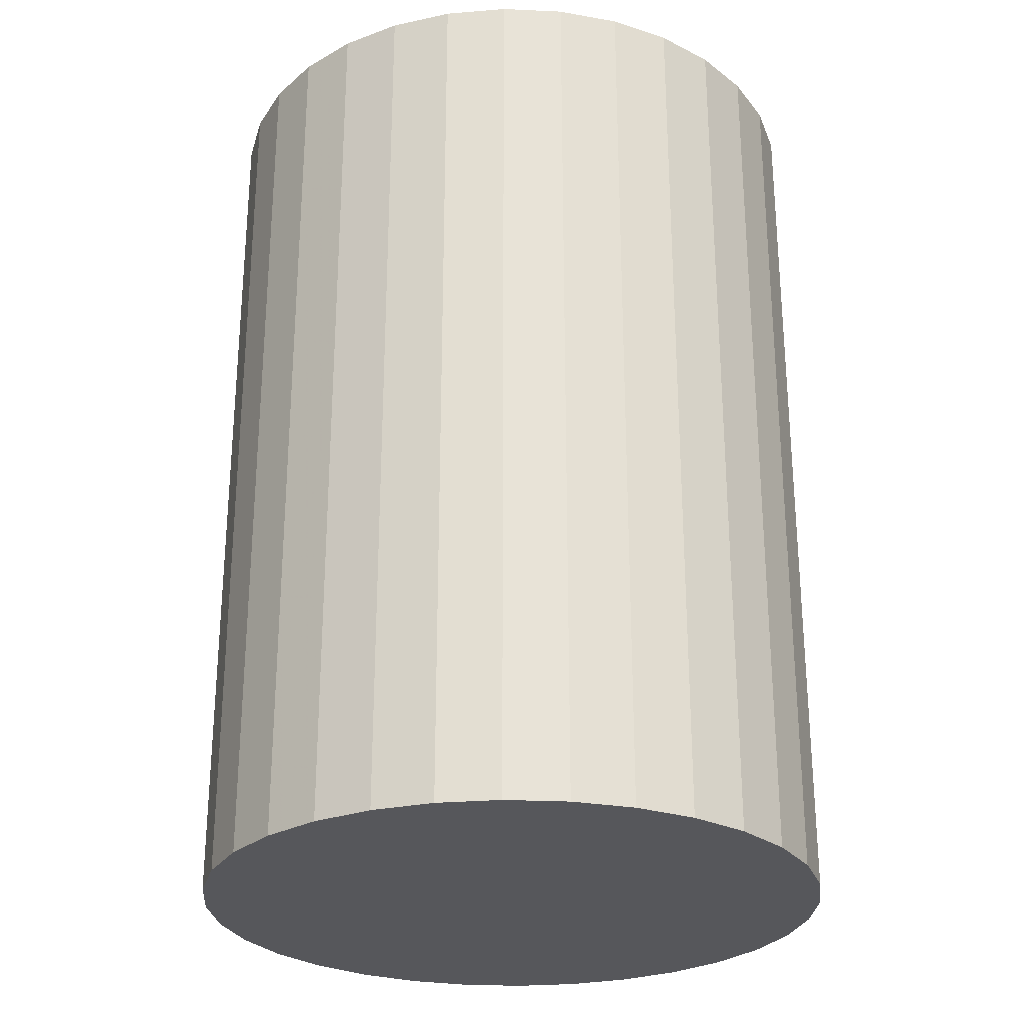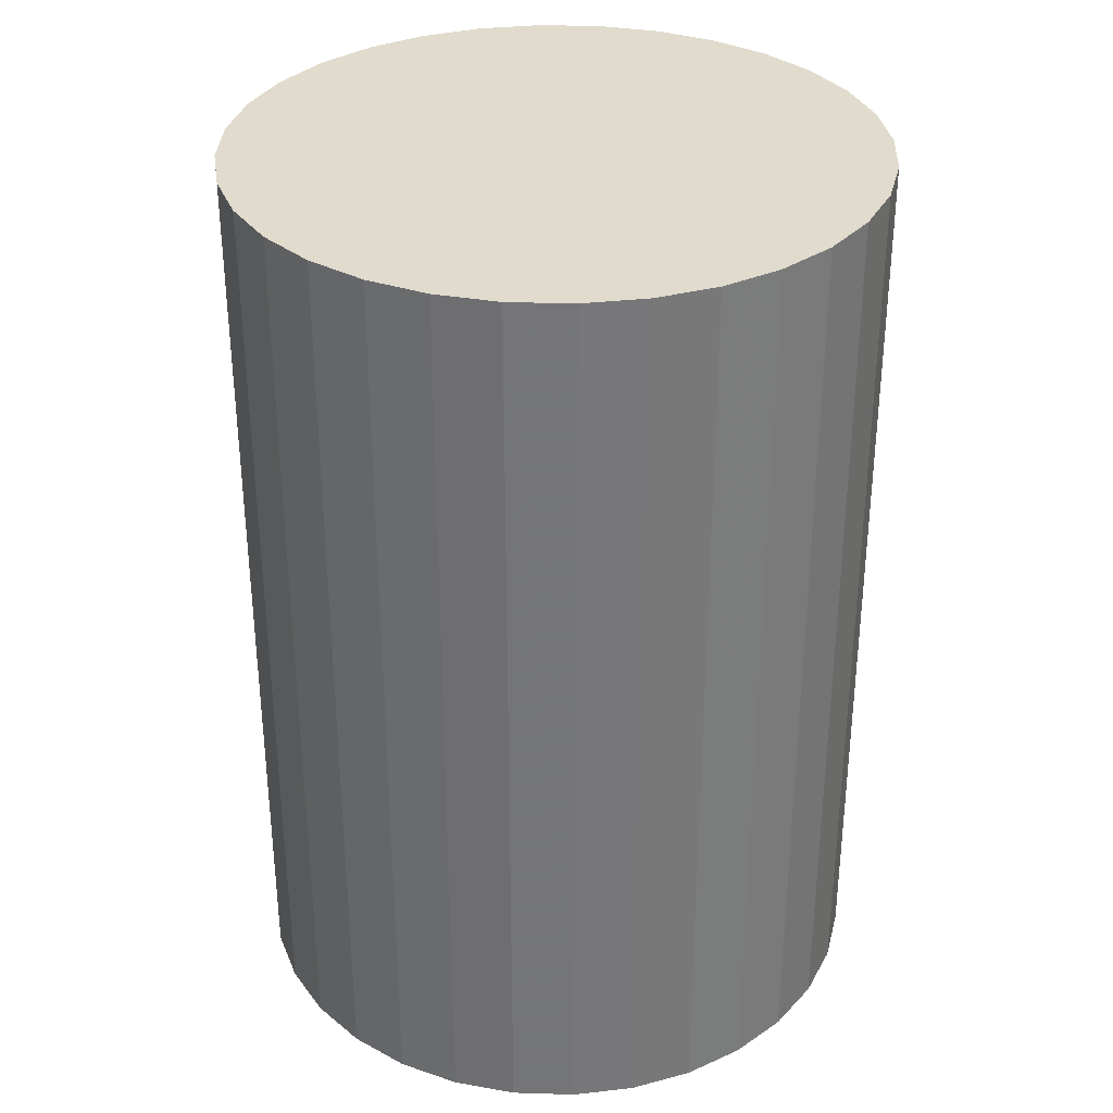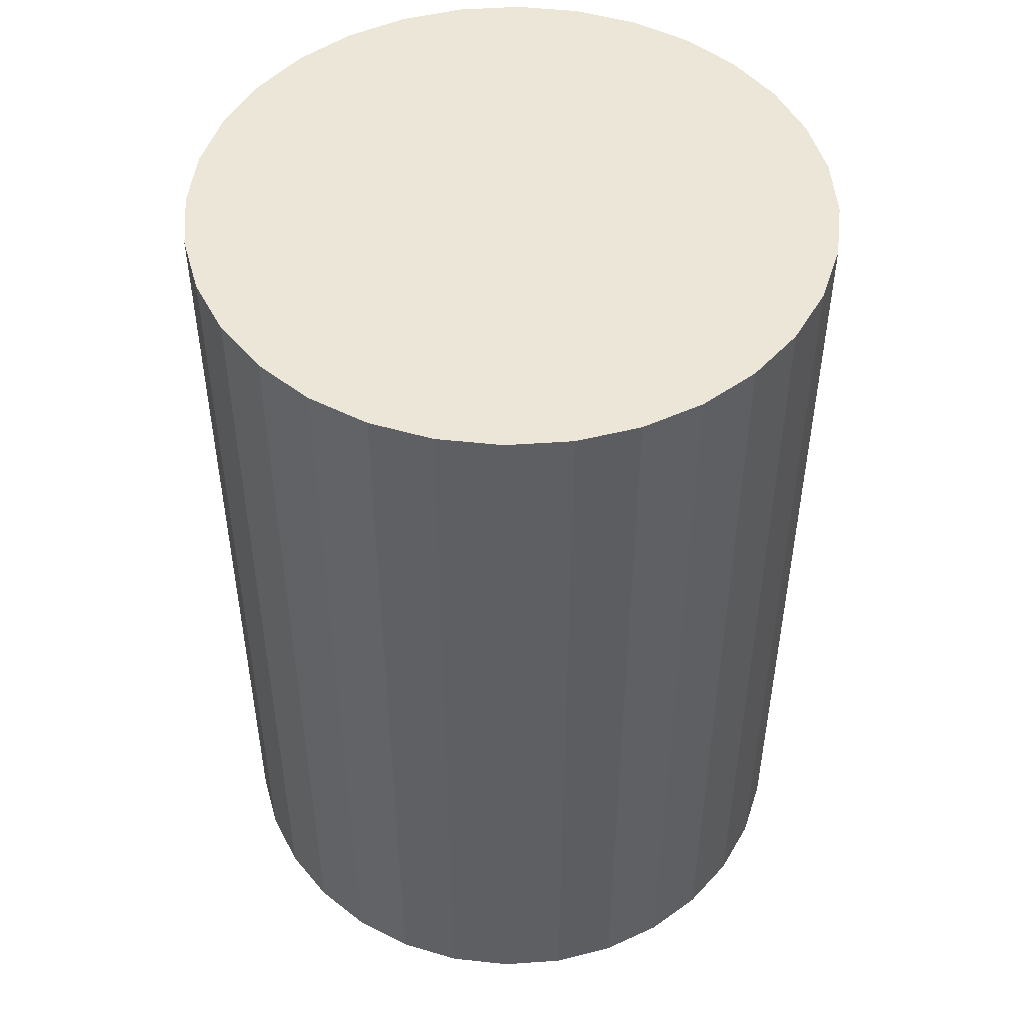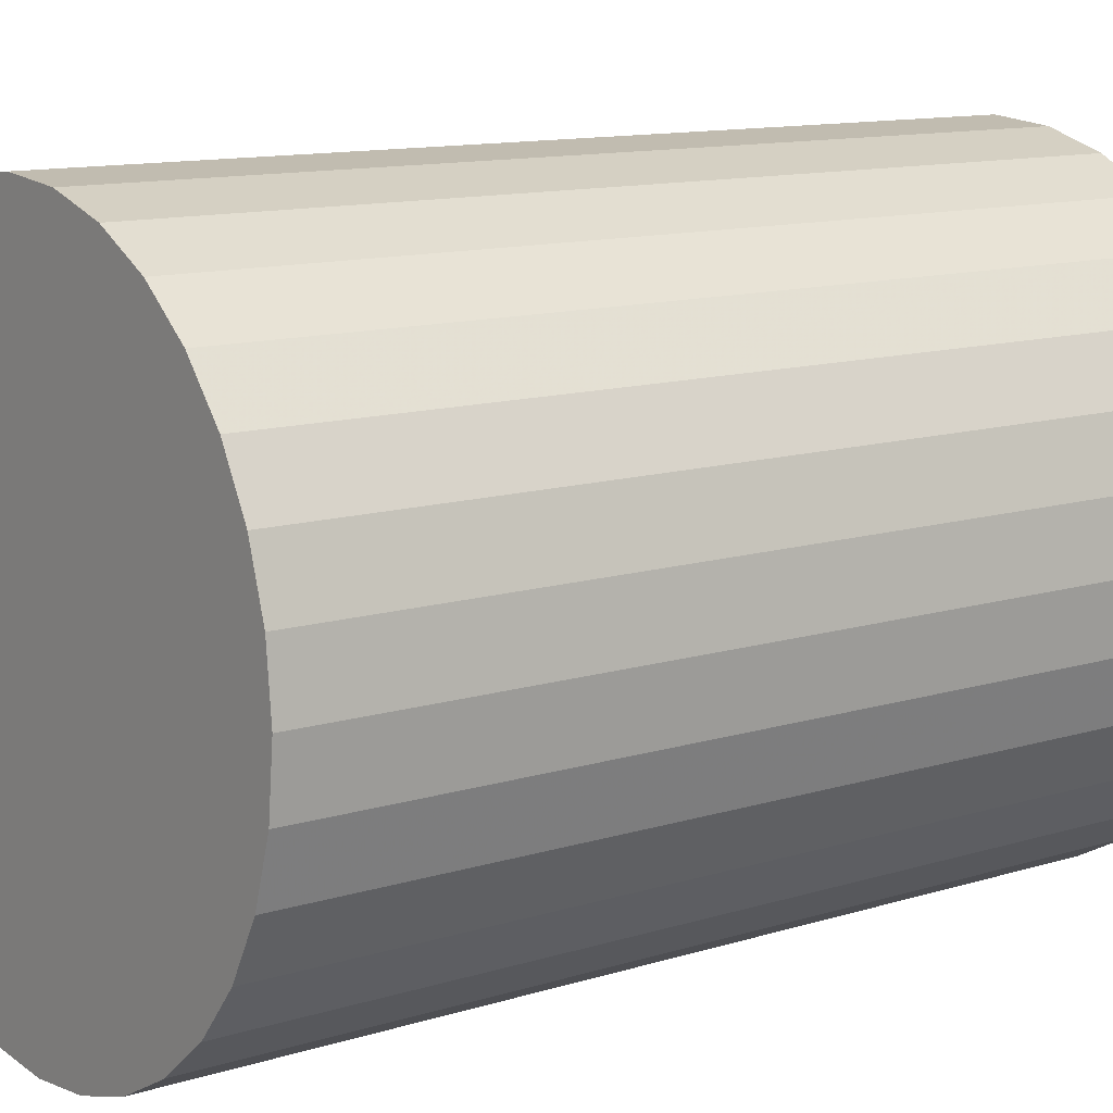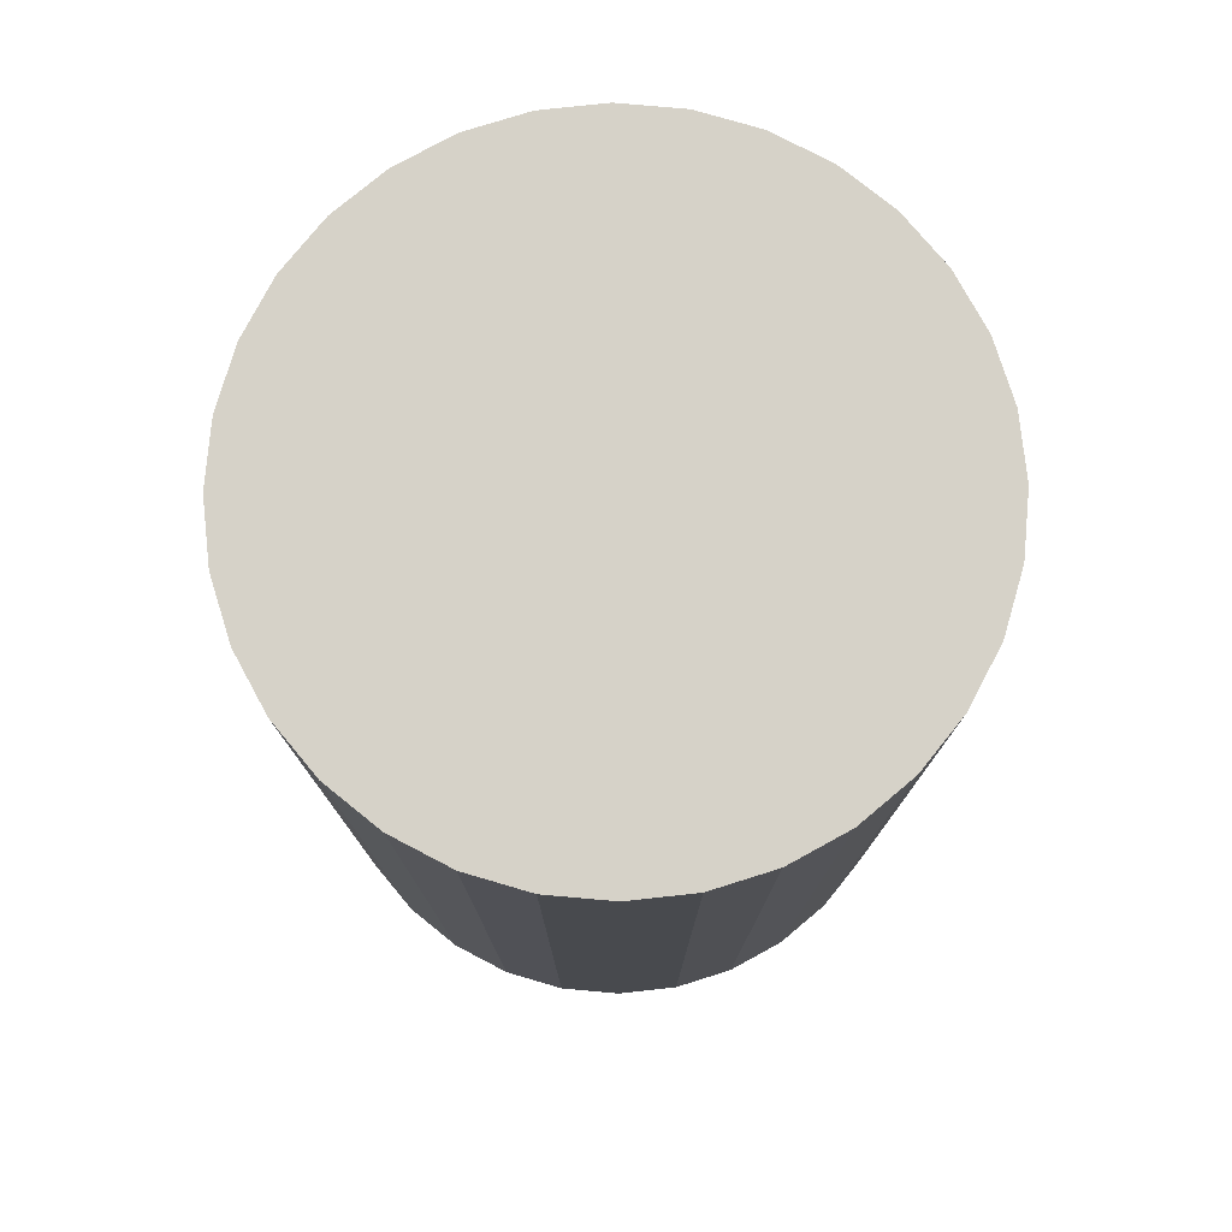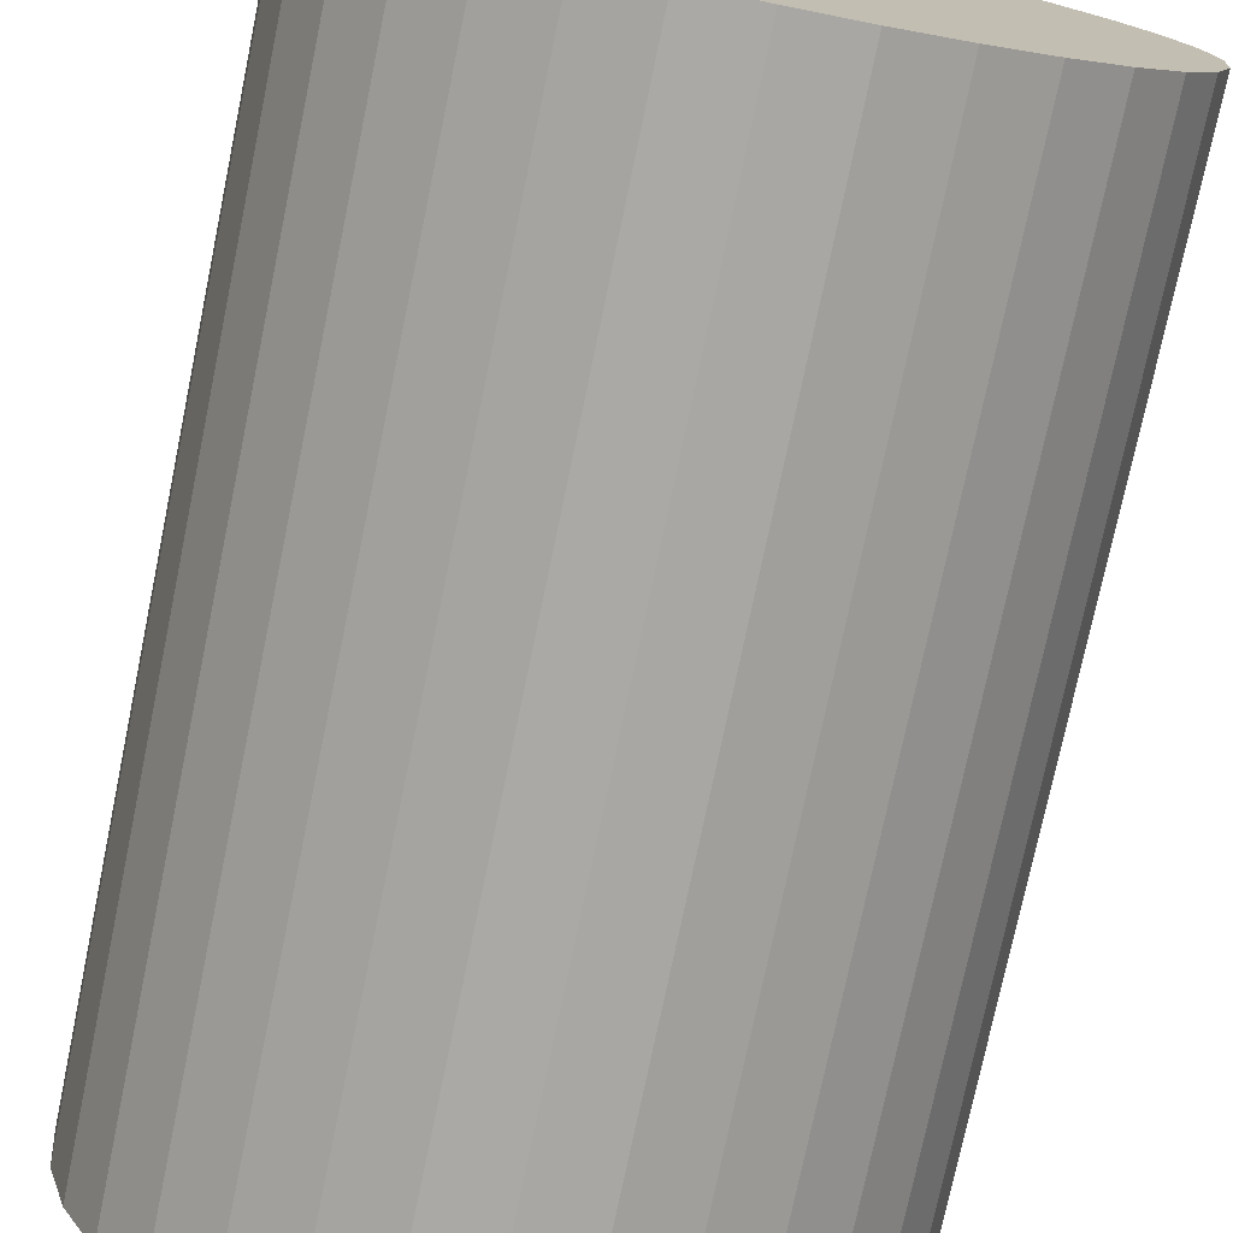
<metadata>
{"format":"obj","ext":"obj","renderer":"f3d","projection":"perspective","resolution":1024,"background":"white","views":[{"elev":-27.2,"azim":-65.9,"up":"+Z"},{"elev":33.2,"azim":131.8,"up":"+Z"},{"elev":49.1,"azim":80.0,"up":"+Z"},{"elev":11.7,"azim":52.9,"up":"+Y"},{"elev":77.6,"azim":145.7,"up":"+Z"},{"elev":-75.3,"azim":-11.7,"up":"+Y"}]}
</metadata>
<code>
v 0 0 -0.03708
v 0.02582 0 -0.03708
v 0.02582 0 0.03708
v 0 0 0.03708
v 0.02533 0.005038 -0.03708
v 0.02533 0.005038 0.03708
v 0.02386 0.009882 -0.03708
v 0.02386 0.009882 0.03708
v 0.02147 0.01435 -0.03708
v 0.02147 0.01435 0.03708
v 0.01826 0.01826 -0.03708
v 0.01826 0.01826 0.03708
v 0.01435 0.02147 -0.03708
v 0.01435 0.02147 0.03708
v 0.009882 0.02386 -0.03708
v 0.009882 0.02386 0.03708
v 0.005038 0.02533 -0.03708
v 0.005038 0.02533 0.03708
v 0 0.02582 -0.03708
v 0 0.02582 0.03708
v -0.005038 0.02533 -0.03708
v -0.005038 0.02533 0.03708
v -0.009882 0.02386 -0.03708
v -0.009882 0.02386 0.03708
v -0.01435 0.02147 -0.03708
v -0.01435 0.02147 0.03708
v -0.01826 0.01826 -0.03708
v -0.01826 0.01826 0.03708
v -0.02147 0.01435 -0.03708
v -0.02147 0.01435 0.03708
v -0.02386 0.009882 -0.03708
v -0.02386 0.009882 0.03708
v -0.02533 0.005038 -0.03708
v -0.02533 0.005038 0.03708
v -0.02582 0 -0.03708
v -0.02582 0 0.03708
v -0.02533 -0.005038 -0.03708
v -0.02533 -0.005038 0.03708
v -0.02386 -0.009882 -0.03708
v -0.02386 -0.009882 0.03708
v -0.02147 -0.01435 -0.03708
v -0.02147 -0.01435 0.03708
v -0.01826 -0.01826 -0.03708
v -0.01826 -0.01826 0.03708
v -0.01435 -0.02147 -0.03708
v -0.01435 -0.02147 0.03708
v -0.009882 -0.02386 -0.03708
v -0.009882 -0.02386 0.03708
v -0.005038 -0.02533 -0.03708
v -0.005038 -0.02533 0.03708
v -0 -0.02582 -0.03708
v -0 -0.02582 0.03708
v 0.005038 -0.02533 -0.03708
v 0.005038 -0.02533 0.03708
v 0.009882 -0.02386 -0.03708
v 0.009882 -0.02386 0.03708
v 0.01435 -0.02147 -0.03708
v 0.01435 -0.02147 0.03708
v 0.01826 -0.01826 -0.03708
v 0.01826 -0.01826 0.03708
v 0.02147 -0.01435 -0.03708
v 0.02147 -0.01435 0.03708
v 0.02386 -0.009882 -0.03708
v 0.02386 -0.009882 0.03708
v 0.02533 -0.005038 -0.03708
v 0.02533 -0.005038 0.03708
f 2 1 5
f 2 5 3
f 3 5 6
f 3 6 4
f 5 1 7
f 5 7 6
f 6 7 8
f 6 8 4
f 7 1 9
f 7 9 8
f 8 9 10
f 8 10 4
f 9 1 11
f 9 11 10
f 10 11 12
f 10 12 4
f 11 1 13
f 11 13 12
f 12 13 14
f 12 14 4
f 13 1 15
f 13 15 14
f 14 15 16
f 14 16 4
f 15 1 17
f 15 17 16
f 16 17 18
f 16 18 4
f 17 1 19
f 17 19 18
f 18 19 20
f 18 20 4
f 19 1 21
f 19 21 20
f 20 21 22
f 20 22 4
f 21 1 23
f 21 23 22
f 22 23 24
f 22 24 4
f 23 1 25
f 23 25 24
f 24 25 26
f 24 26 4
f 25 1 27
f 25 27 26
f 26 27 28
f 26 28 4
f 27 1 29
f 27 29 28
f 28 29 30
f 28 30 4
f 29 1 31
f 29 31 30
f 30 31 32
f 30 32 4
f 31 1 33
f 31 33 32
f 32 33 34
f 32 34 4
f 33 1 35
f 33 35 34
f 34 35 36
f 34 36 4
f 35 1 37
f 35 37 36
f 36 37 38
f 36 38 4
f 37 1 39
f 37 39 38
f 38 39 40
f 38 40 4
f 39 1 41
f 39 41 40
f 40 41 42
f 40 42 4
f 41 1 43
f 41 43 42
f 42 43 44
f 42 44 4
f 43 1 45
f 43 45 44
f 44 45 46
f 44 46 4
f 45 1 47
f 45 47 46
f 46 47 48
f 46 48 4
f 47 1 49
f 47 49 48
f 48 49 50
f 48 50 4
f 49 1 51
f 49 51 50
f 50 51 52
f 50 52 4
f 51 1 53
f 51 53 52
f 52 53 54
f 52 54 4
f 53 1 55
f 53 55 54
f 54 55 56
f 54 56 4
f 55 1 57
f 55 57 56
f 56 57 58
f 56 58 4
f 57 1 59
f 57 59 58
f 58 59 60
f 58 60 4
f 59 1 61
f 59 61 60
f 60 61 62
f 60 62 4
f 61 1 63
f 61 63 62
f 62 63 64
f 62 64 4
f 63 1 65
f 63 65 64
f 64 65 66
f 64 66 4
f 65 1 2
f 65 2 66
f 66 2 3
f 66 3 4

</code>
